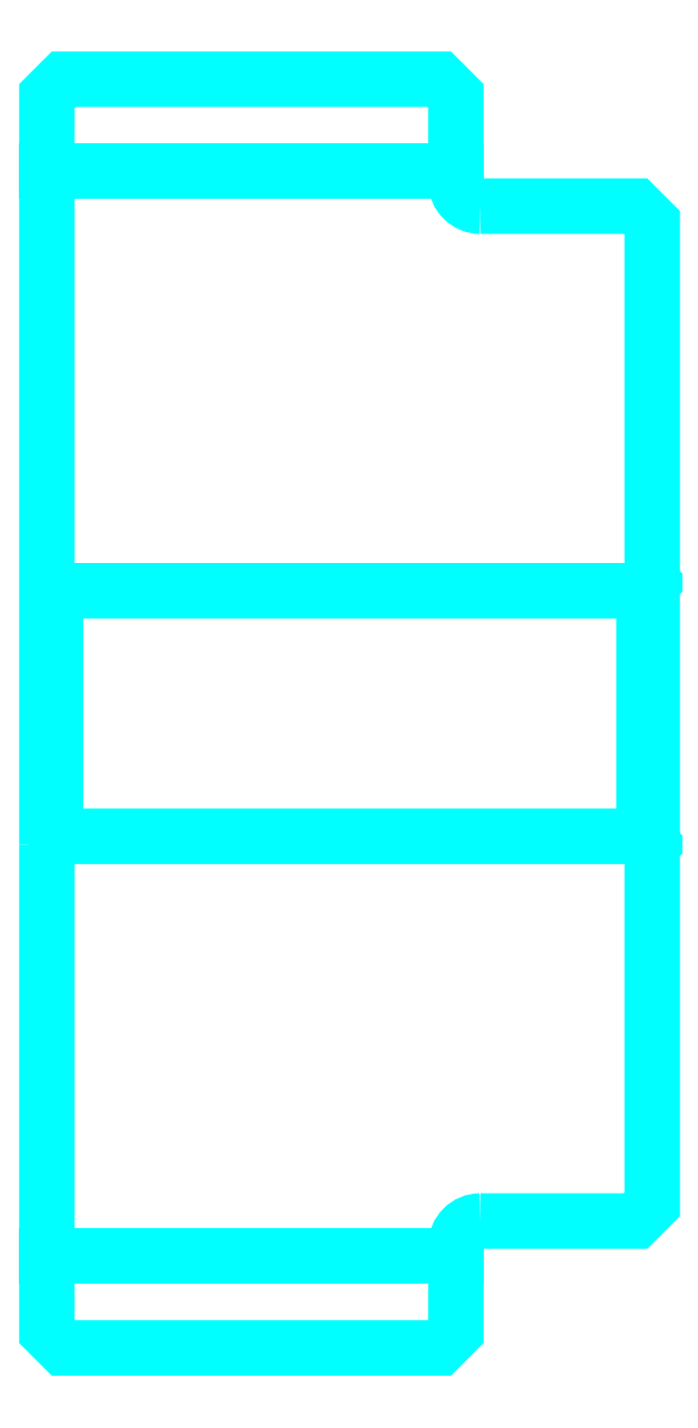
<metadata>
{"format":"dxf","ext":"dxf","renderer":"ezdxf+matplotlib","layout":"modelspace","background":"white","min_lineweight":24,"dpi":150}
</metadata>
<code>
0
SECTION
2
ENTITIES
0
LINE
8
0
10
174.3
20
208.5
30
0
11
199.3
21
208.5
31
0
0
LINE
8
0
10
174.3
20
142.3
30
0
11
199.3
21
142.3
31
0
0
LINE
8
0
10
210.8
20
167.9
30
0
11
211.3
21
167.4
31
0
0
LINE
8
0
10
210.8
20
182.9
30
0
11
211.3
21
183.4
31
0
0
LINE
8
0
10
174.8
20
182.9
30
0
11
174.8
21
167.9
31
0
0
POLYLINE
8
0
66
1
10
0
20
0
30
0
70
2
0
VERTEX
8
0
10
174.3
20
167.4
30
0
70
0
0
VERTEX
8
0
10
174.8
20
167.9
30
0
70
0
0
VERTEX
8
0
10
210.8
20
167.9
30
0
70
0
0
VERTEX
8
0
10
210.8
20
182.9
30
0
70
0
0
VERTEX
8
0
10
174.8
20
182.9
30
0
70
0
0
VERTEX
8
0
10
174.3
20
183.4
30
0
70
0
0
SEQEND
8
0
0
ARC
8
0
10
200.8
20
207.9
30
0
40
1.5
50
180
51
270
0
ARC
8
0
10
200.8
20
142.9
30
0
40
1.5
50
90
51
180
0
POLYLINE
8
0
66
1
10
0
20
0
30
0
70
2
0
VERTEX
8
0
10
174.3
20
167.4
30
0
70
0
0
VERTEX
8
0
10
174.3
20
137.7
30
0
70
0
0
VERTEX
8
0
10
175.3
20
136.7
30
0
70
0
0
VERTEX
8
0
10
198.3
20
136.7
30
0
70
0
0
VERTEX
8
0
10
199.3
20
137.7
30
0
70
0
0
VERTEX
8
0
10
199.3
20
142.9
30
0
70
0
0
SEQEND
8
0
0
POLYLINE
8
0
66
1
10
0
20
0
30
0
70
2
0
VERTEX
8
0
10
200.8
20
144.4
30
0
70
0
0
VERTEX
8
0
10
210.3
20
144.4
30
0
70
0
0
VERTEX
8
0
10
211.3
20
145.4
30
0
70
0
0
VERTEX
8
0
10
211.3
20
205.4
30
0
70
0
0
VERTEX
8
0
10
210.3
20
206.4
30
0
70
0
0
VERTEX
8
0
10
200.8
20
206.4
30
0
70
0
0
SEQEND
8
0
0
POLYLINE
8
0
66
1
10
0
20
0
30
0
70
2
0
VERTEX
8
0
10
199.3
20
207.9
30
0
70
0
0
VERTEX
8
0
10
199.3
20
213.2
30
0
70
0
0
VERTEX
8
0
10
198.3
20
214.2
30
0
70
0
0
VERTEX
8
0
10
175.3
20
214.2
30
0
70
0
0
VERTEX
8
0
10
174.3
20
213.2
30
0
70
0
0
VERTEX
8
0
10
174.3
20
167.4
30
0
70
0
0
SEQEND
8
0
0
ENDSEC
0
EOF

</code>
